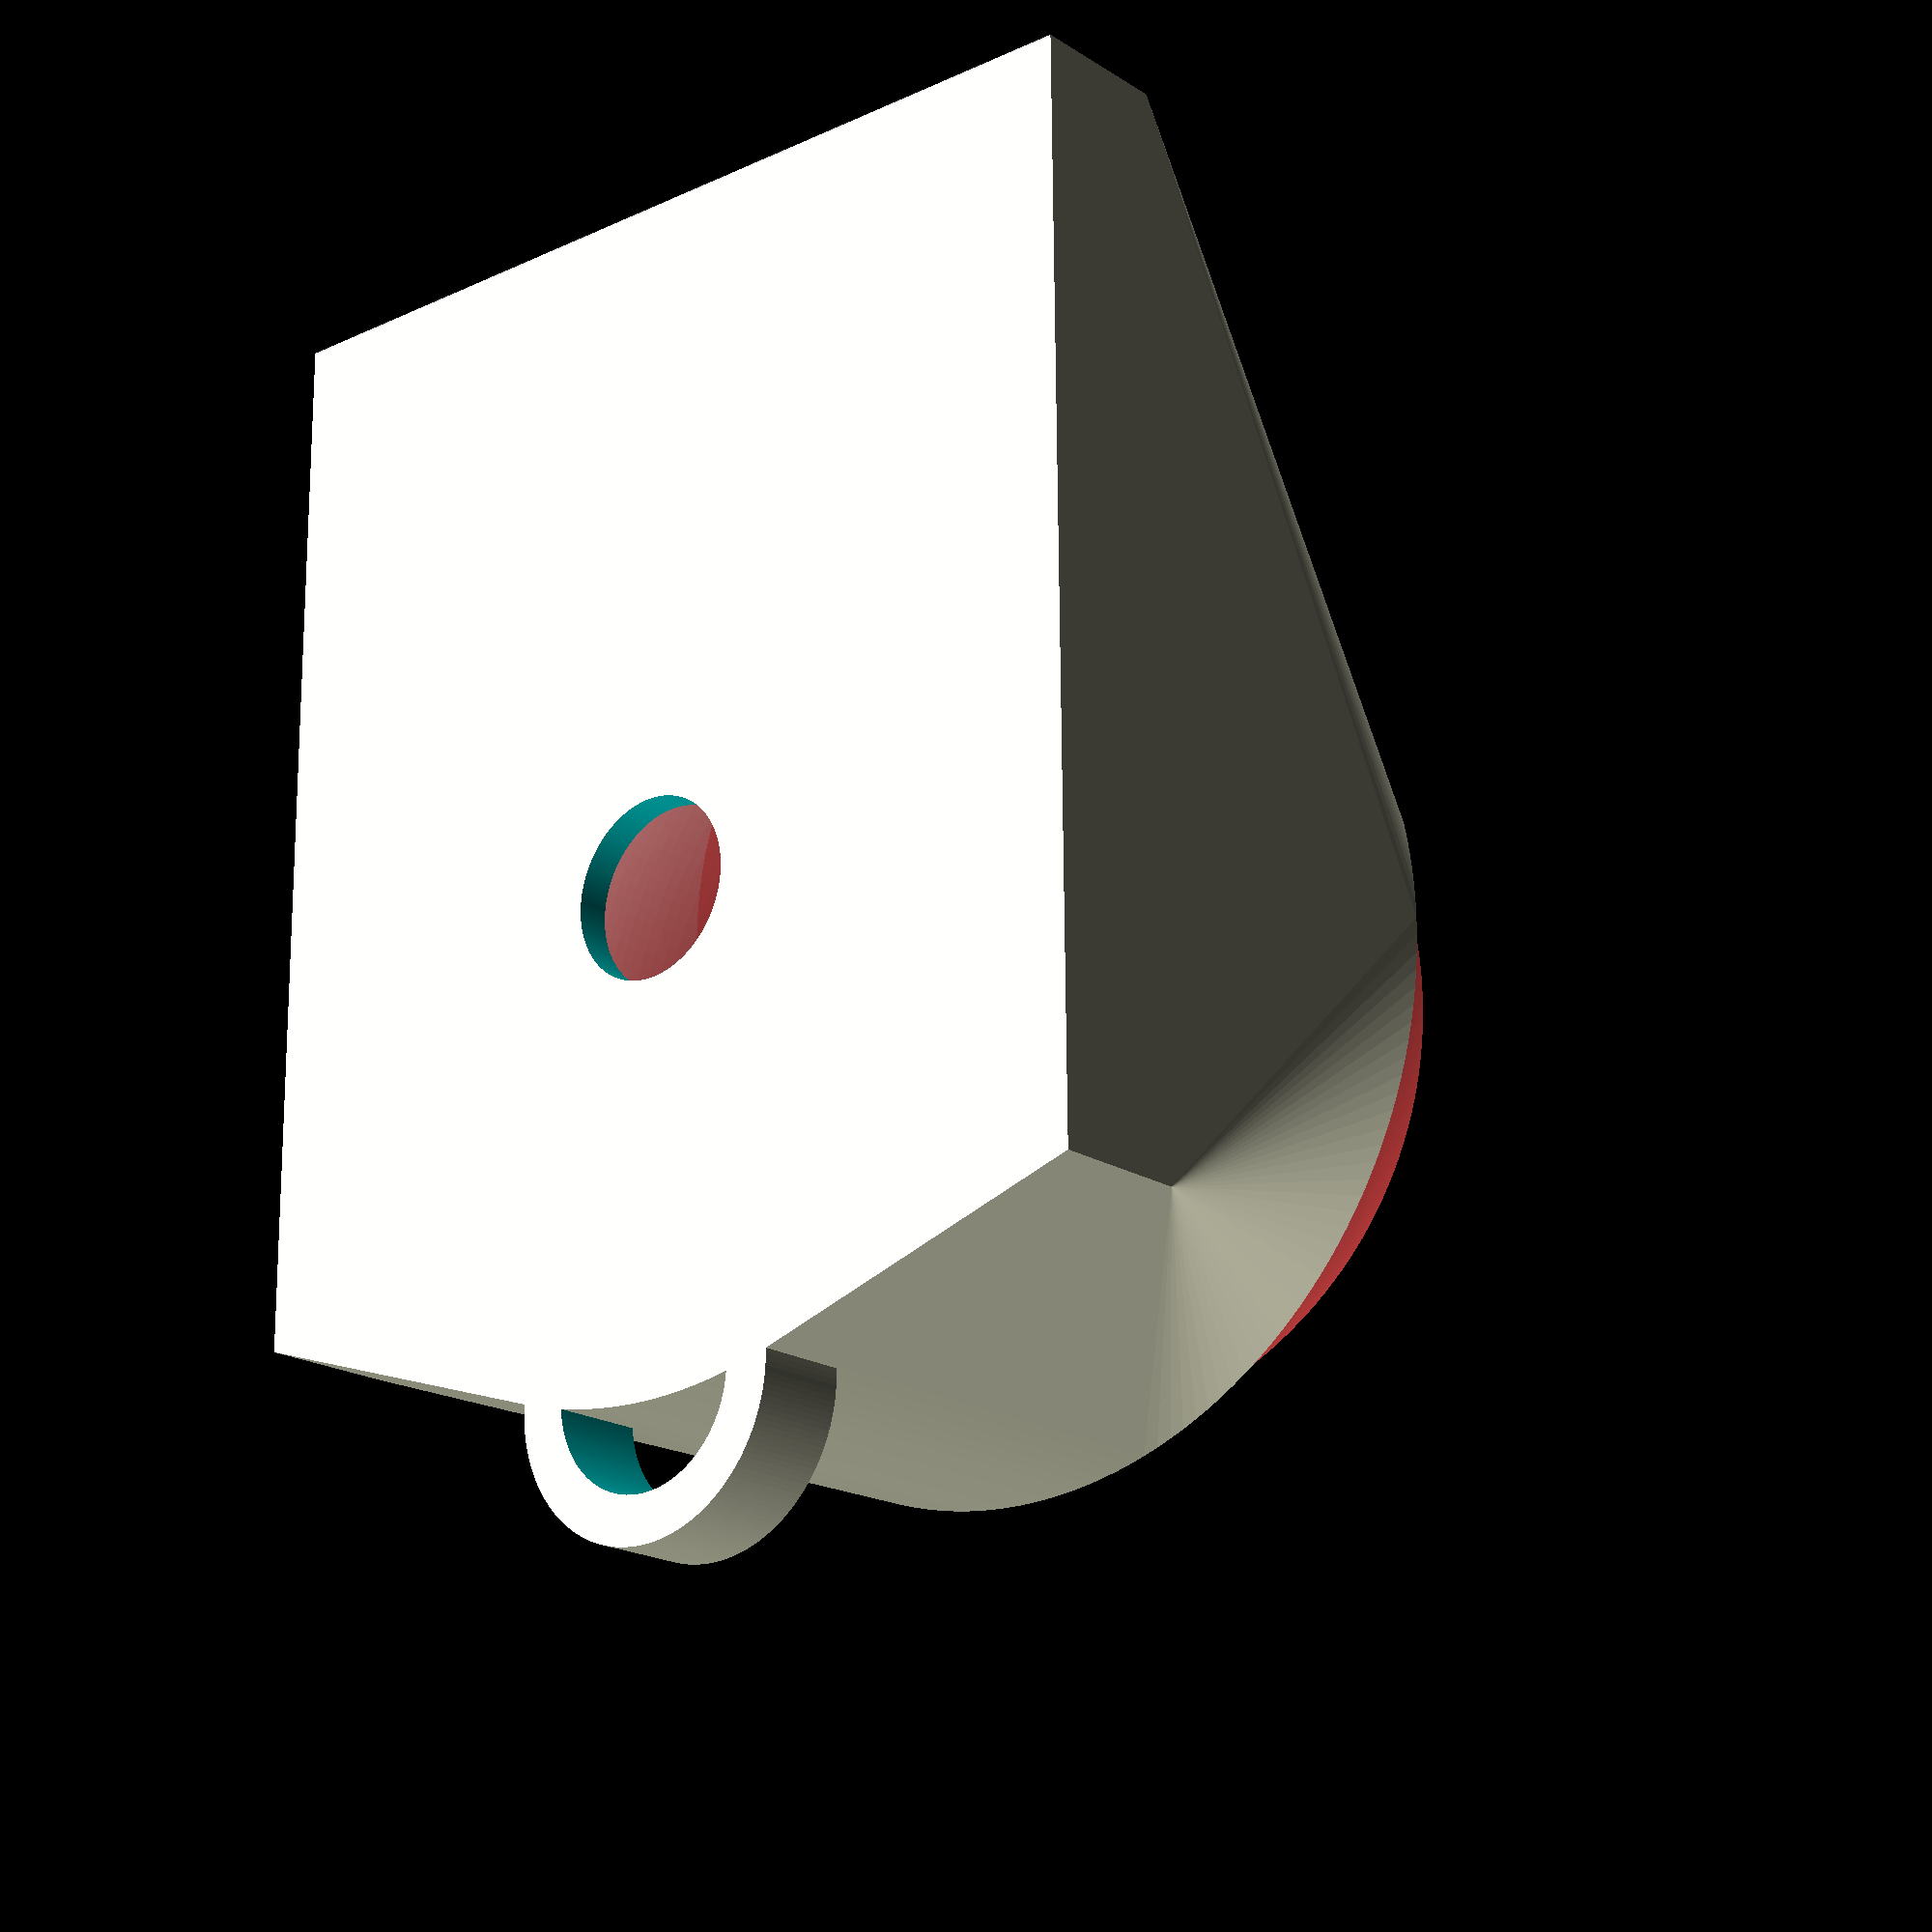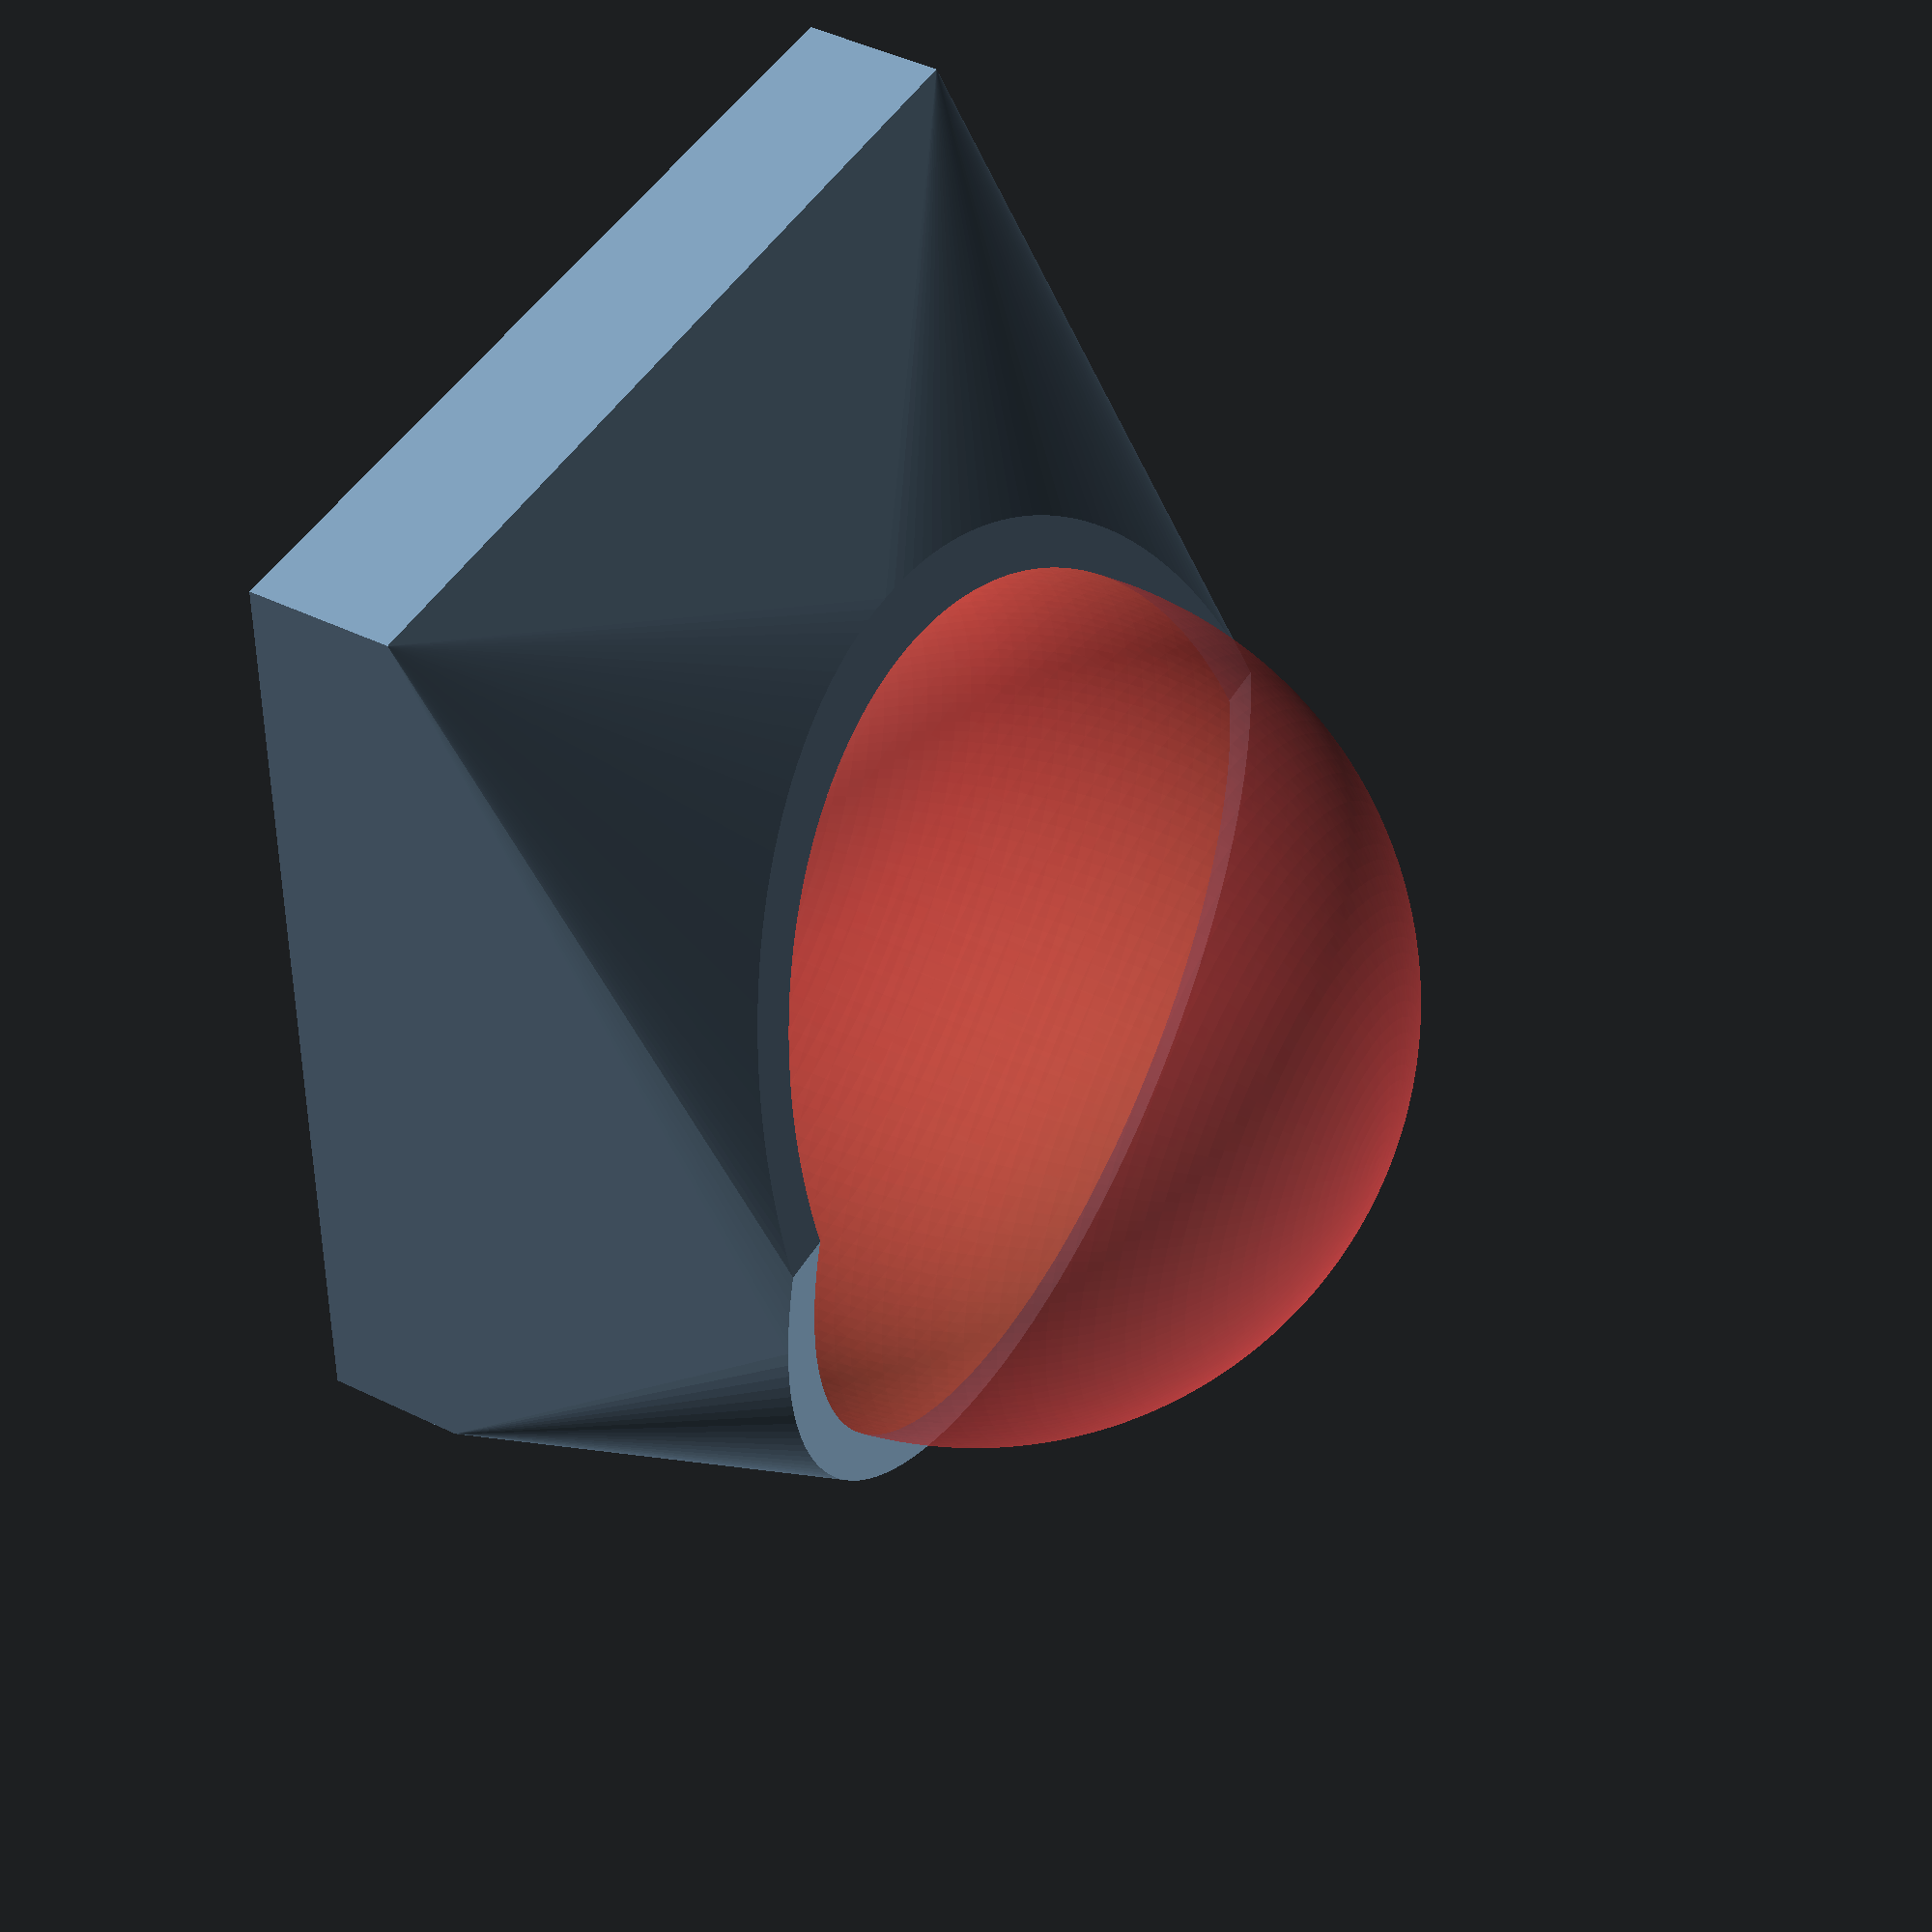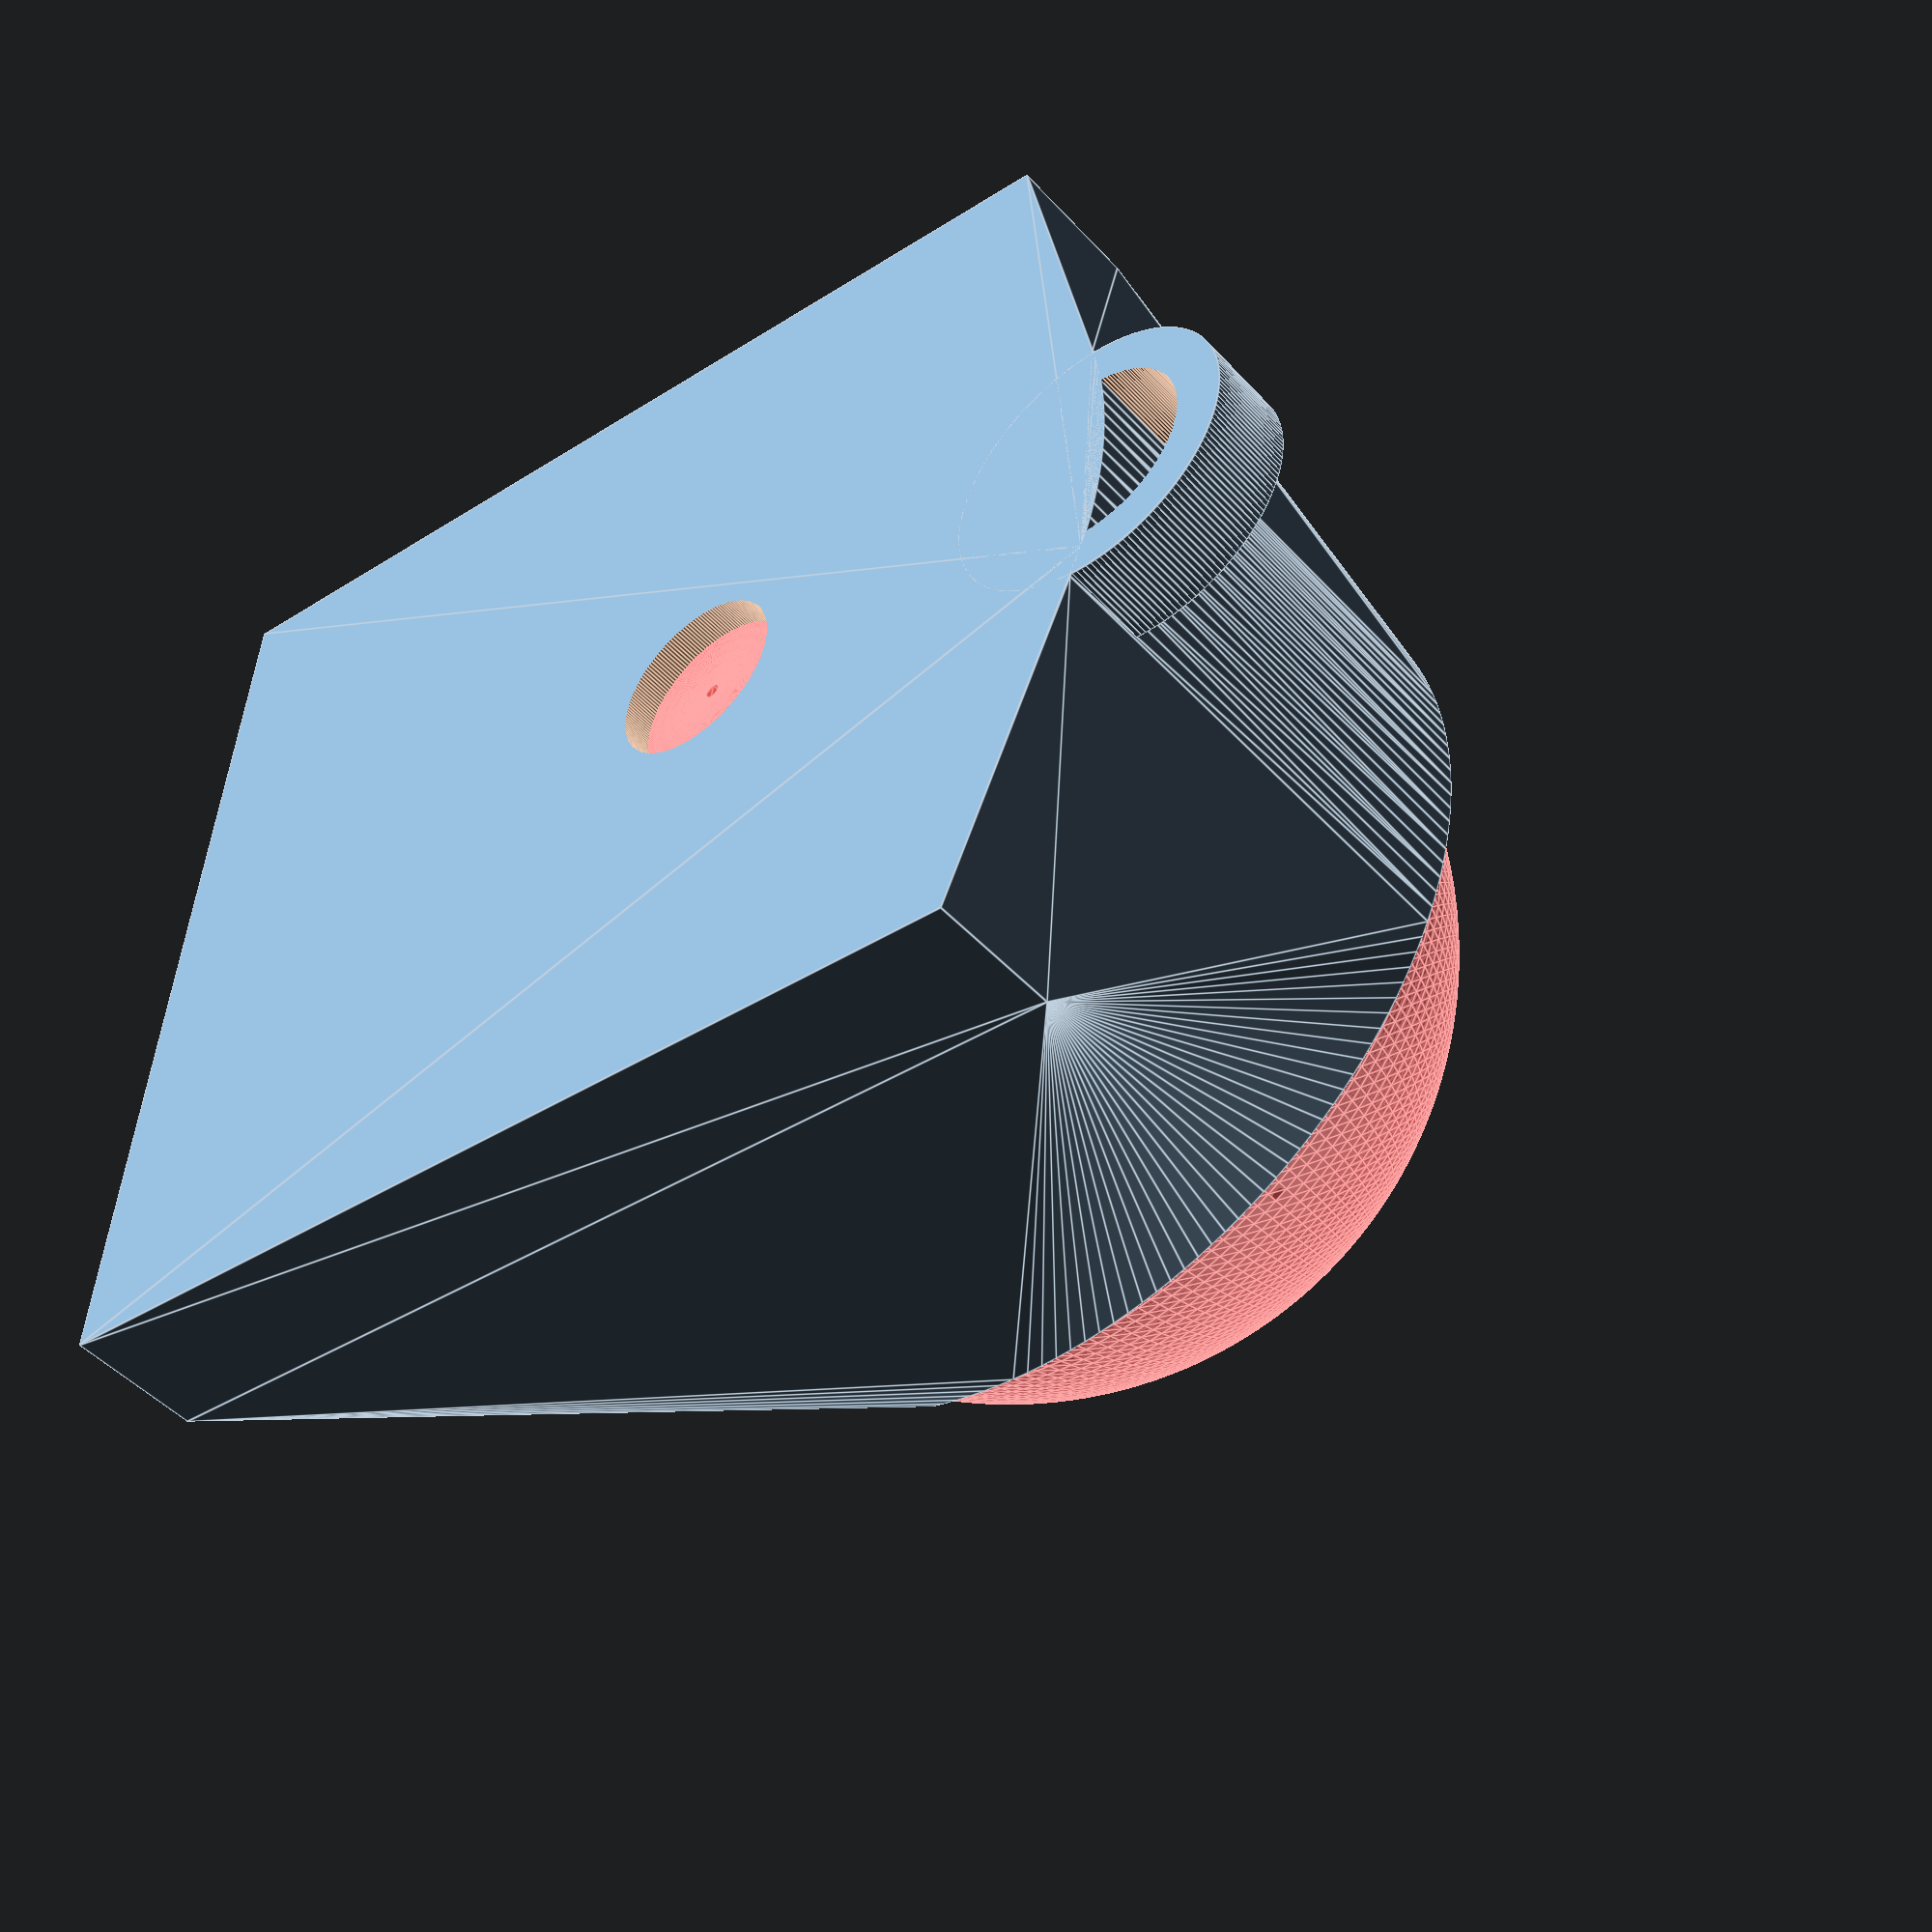
<openscad>
/*
 * a mount for a keychain ball compass for paragliding
 */

// https://www.internet-outdoorshop.com/en/399321-hypersonic-compass-ball-3-cm-black/

$fn=180;

sphere_diameter = 28.5;

module lanyard_loop() {
   loop_thickness = 3;
   translate([0, sphere_diameter*0.53, 0]) {
      difference() {
         cylinder(h=3, d=sphere_diameter/3);
	 translate([0, 0, -1]) {
            cylinder(h=3+2, d=sphere_diameter/3-loop_thickness);
         }
      }
   }
}

module access_hole() {
   translate([0, 0, -sphere_diameter/2]) {
      cylinder(d=sphere_diameter/5, sphere_diameter);
   }
}

module body_cylinder() {
   difference() {
      cylinder(d=sphere_diameter*1.1, sphere_diameter*0.6);
      rotate([24, 0, 0]) {
         translate([0, 0, sphere_diameter*0.76]) {
            cube([sphere_diameter*1.3, sphere_diameter*1.3, sphere_diameter/3], center=true);
         }
      }
   }
}

module body() {
   cube_height = sphere_diameter*0.16;

   hull() {
      body_cylinder();
      translate([0, -sphere_diameter*0.2, cube_height/2]) {
         cube([sphere_diameter*1.1, sphere_diameter*1.2, cube_height], center=true);
      }
   }
   lanyard_loop();
}

module ball_depression() {
   translate([0, 0, sphere_diameter/1.9]) {
      sphere(d=sphere_diameter);
   }
}

module mount() {
   difference() {
      body();
      # ball_depression();
      access_hole();
   }
}

mount();

</openscad>
<views>
elev=199.3 azim=0.6 roll=320.1 proj=p view=solid
elev=132.3 azim=2.5 roll=241.5 proj=p view=wireframe
elev=46.3 azim=263.9 roll=219.4 proj=p view=edges
</views>
